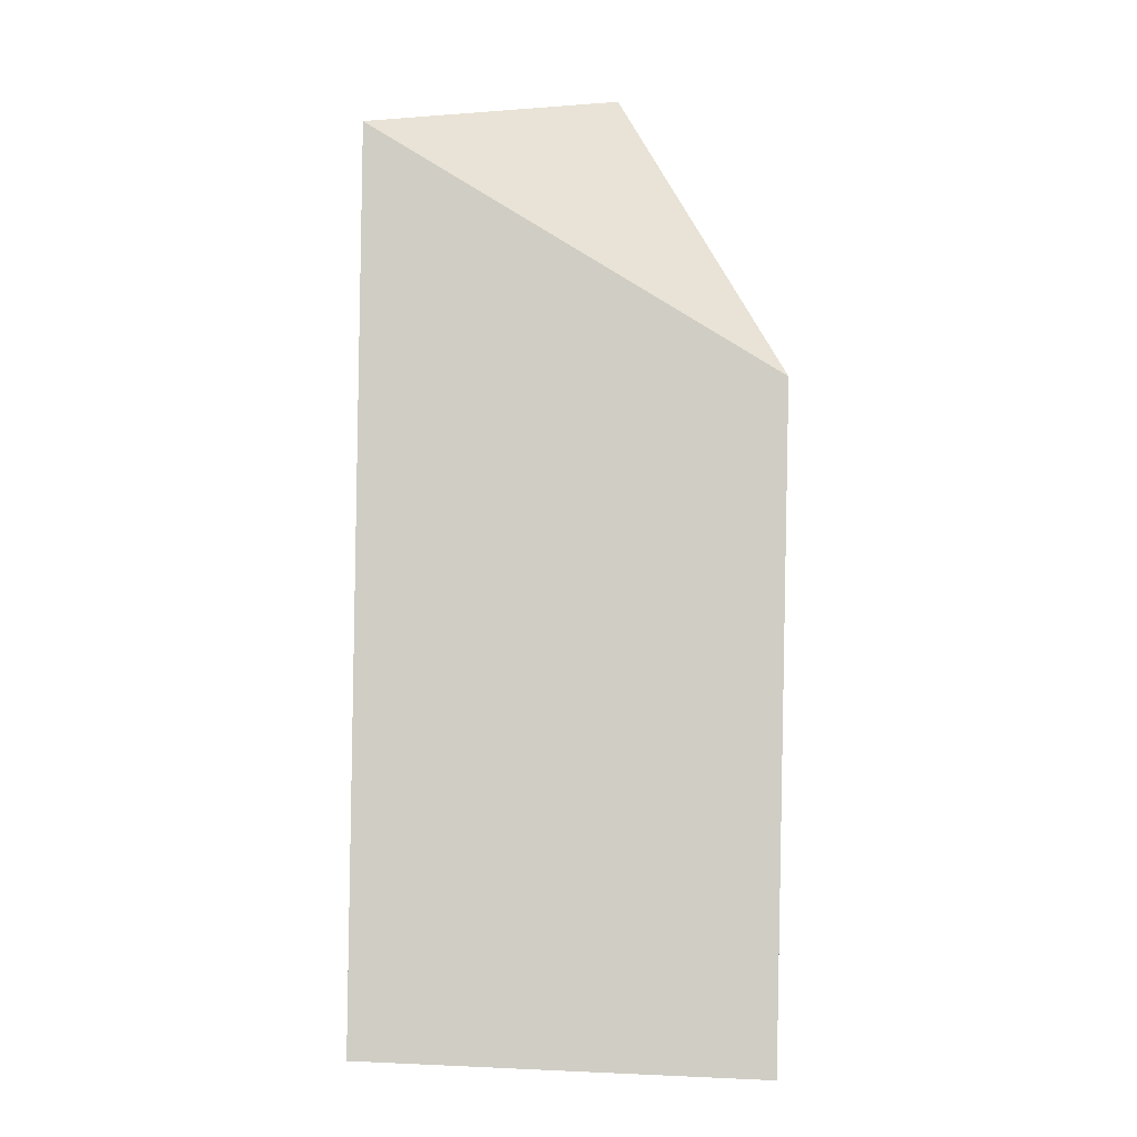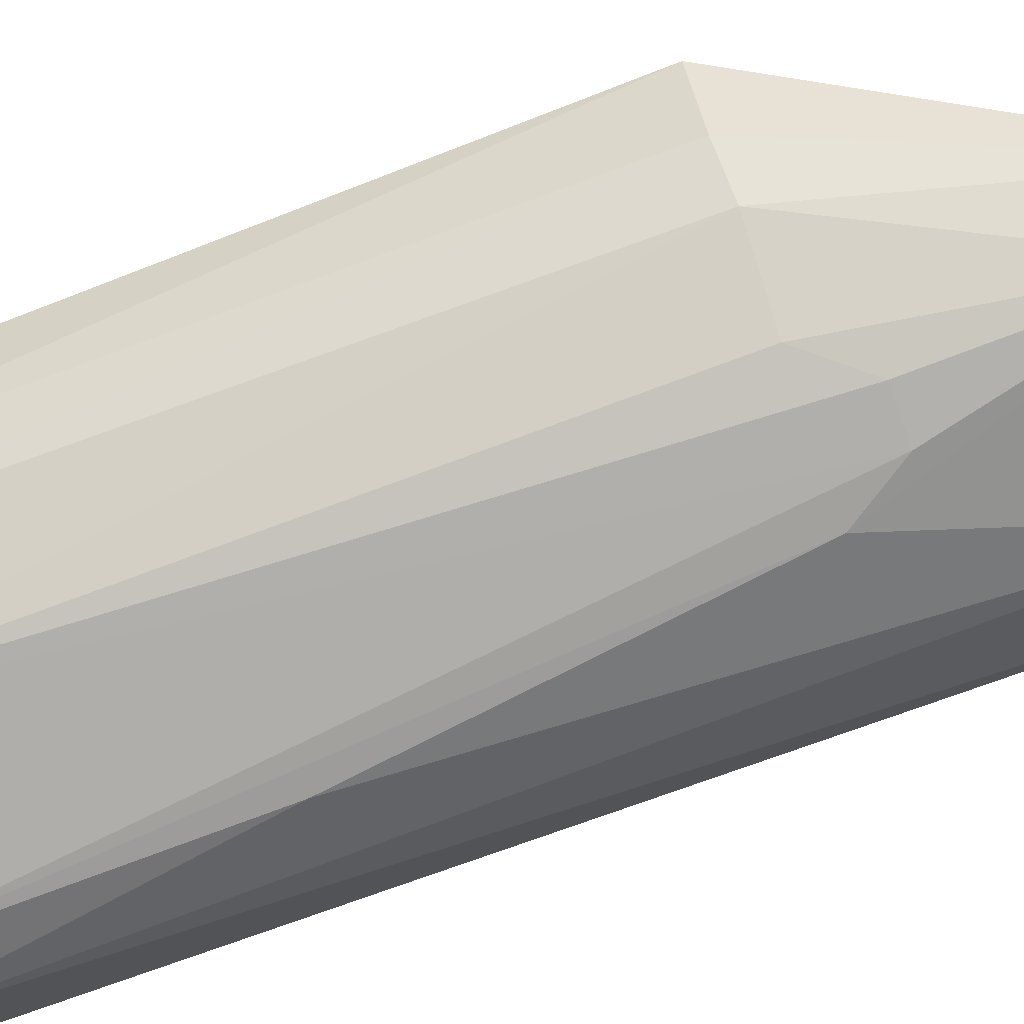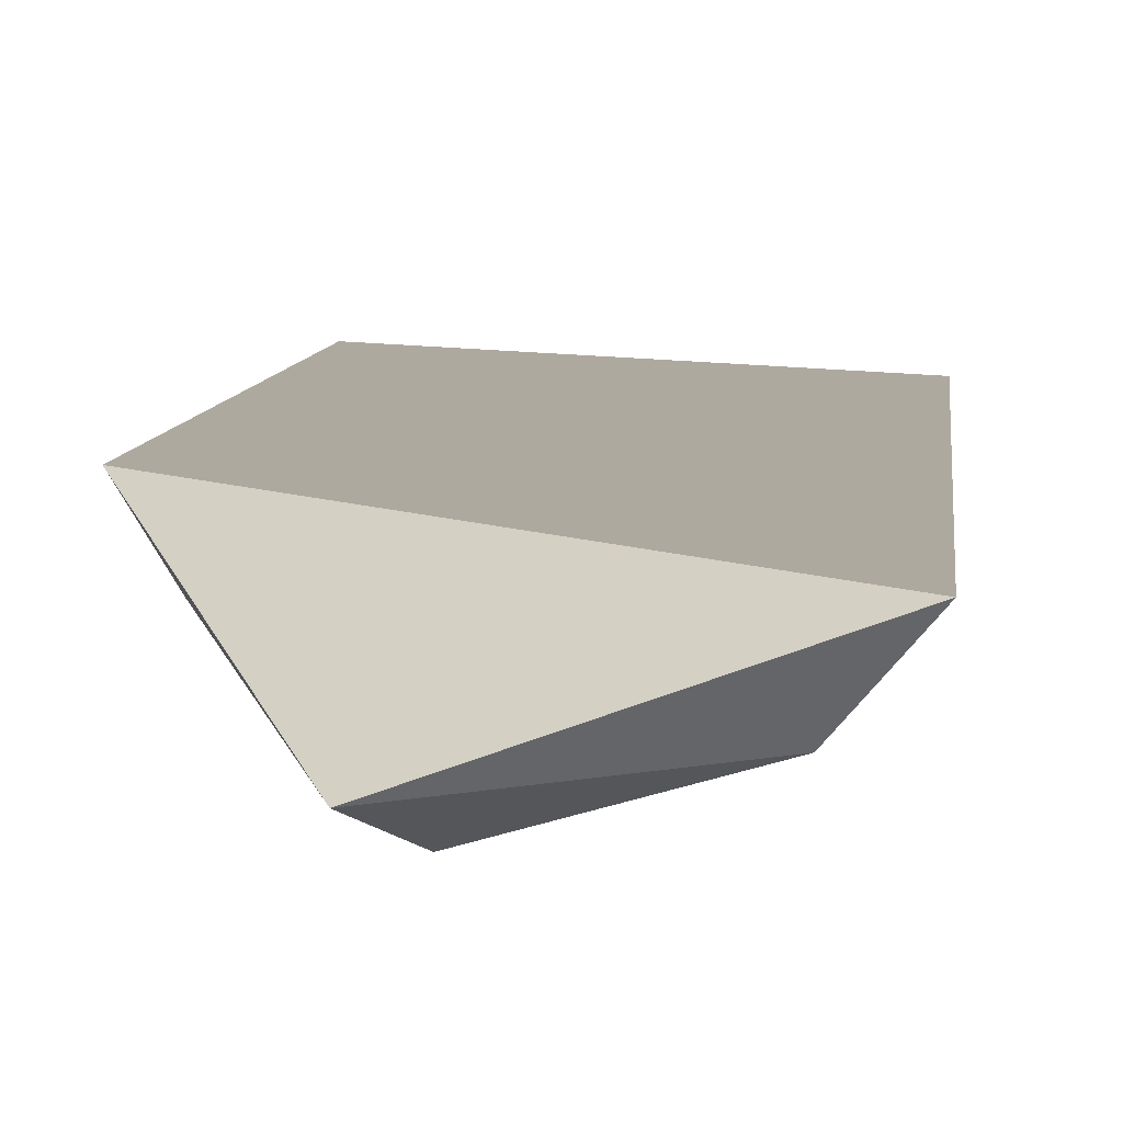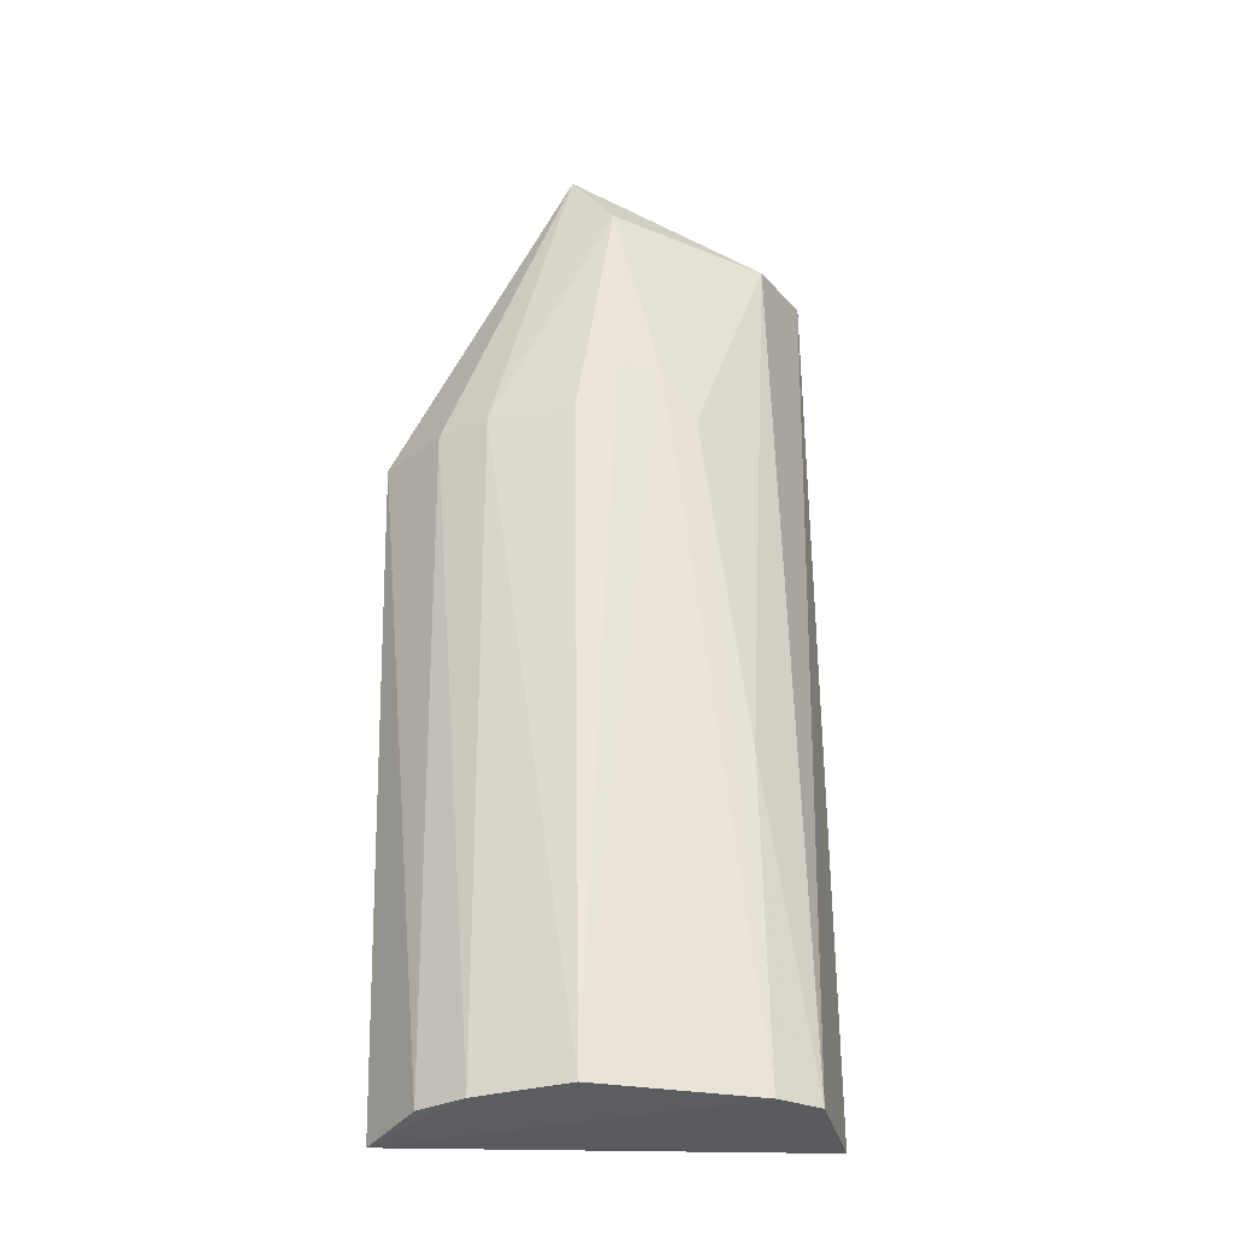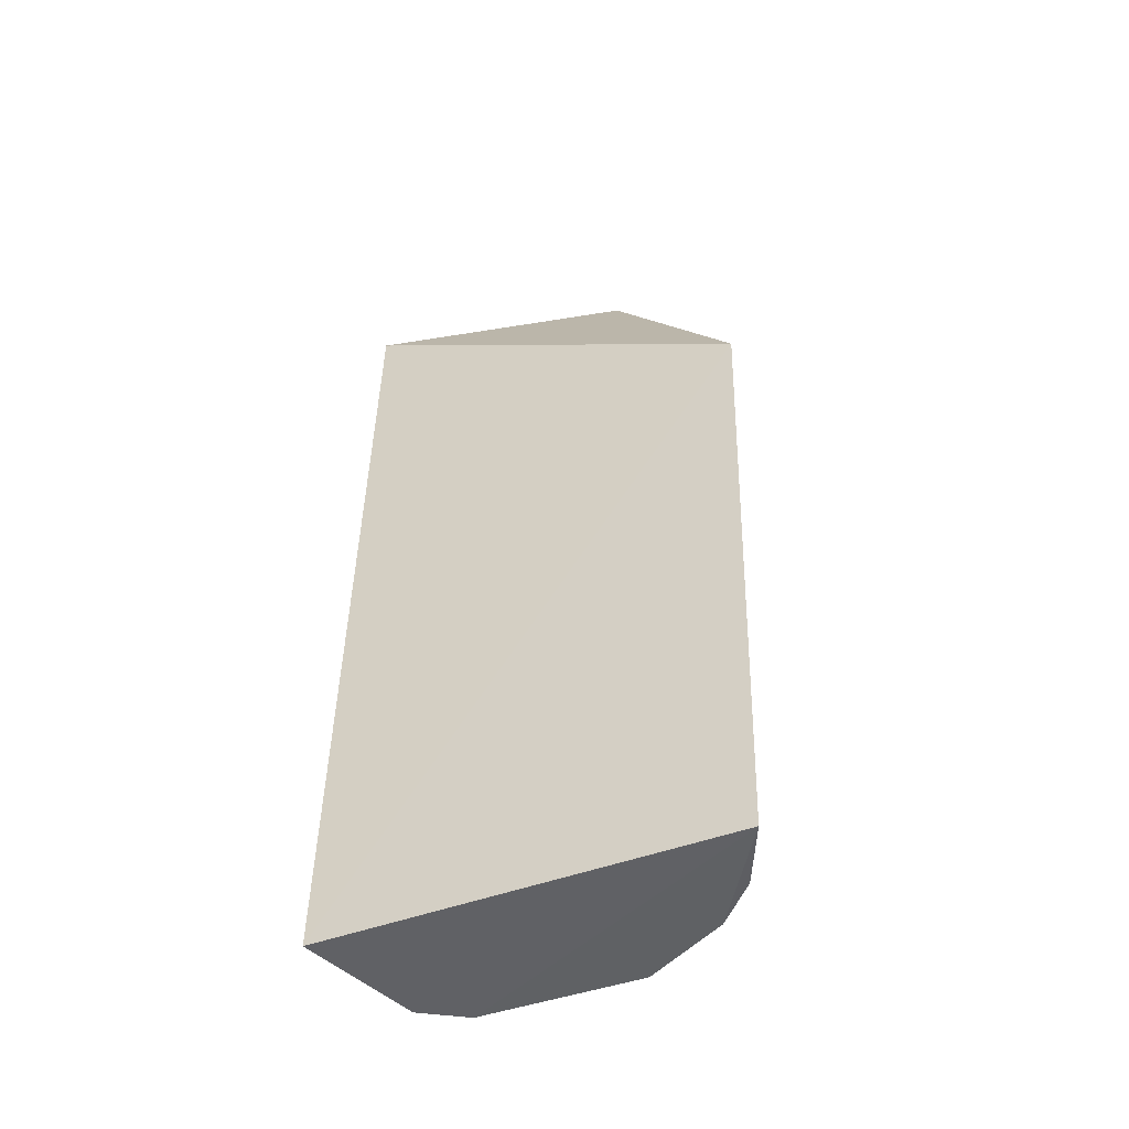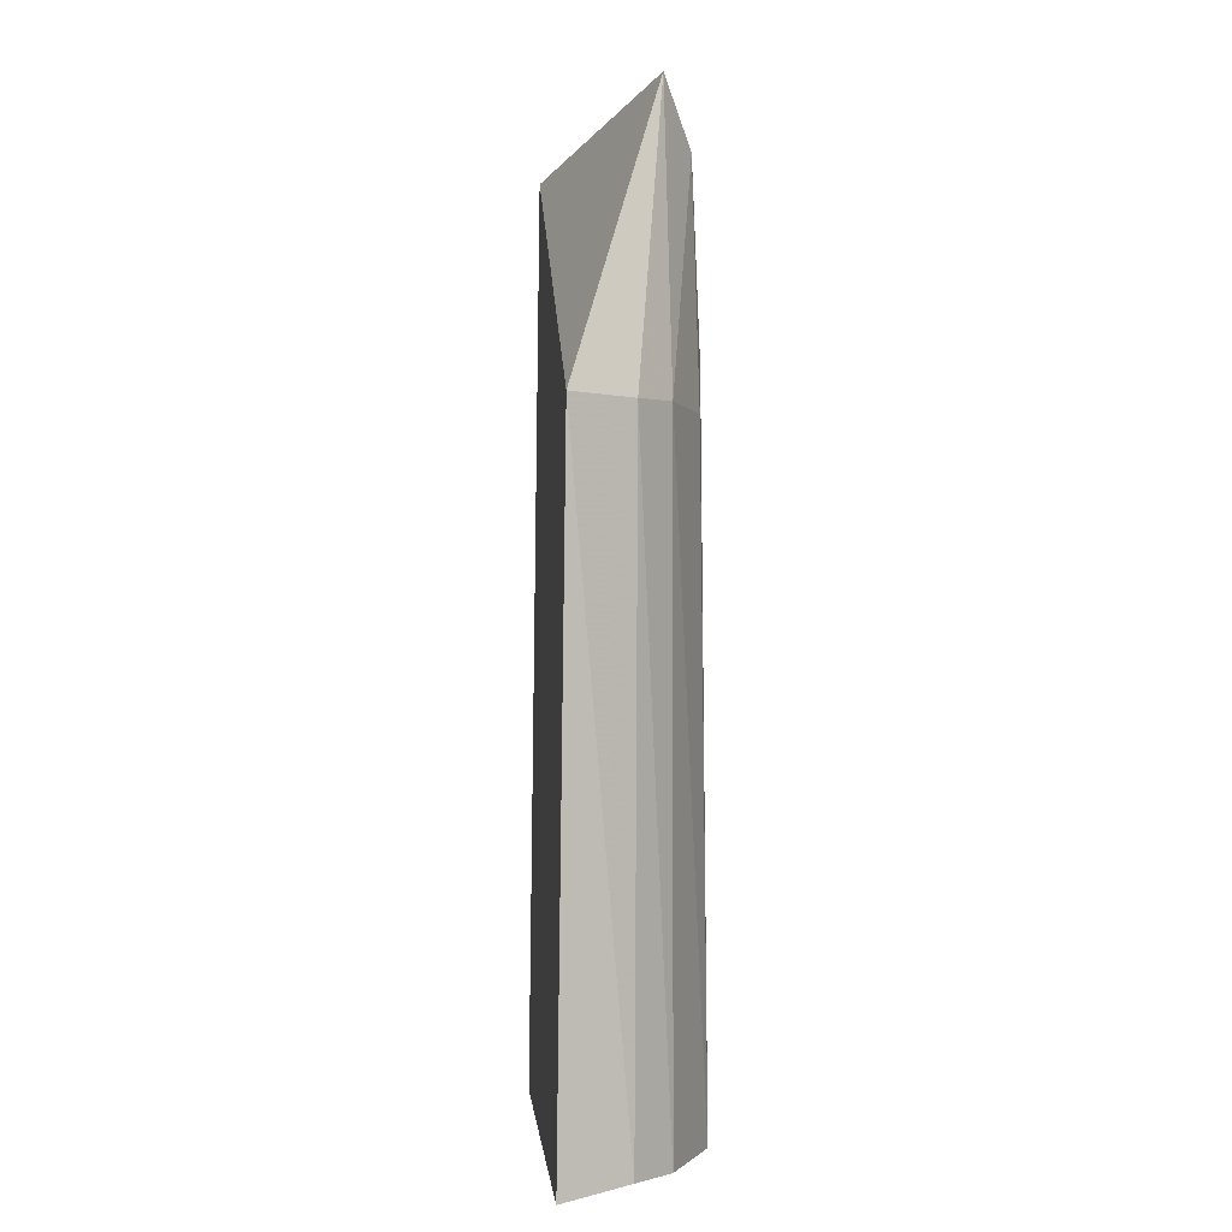
<metadata>
{"format":"obj","ext":"obj","renderer":"f3d","projection":"perspective","resolution":1024,"background":"white","views":[{"elev":-5.8,"azim":177.4,"up":"+Z"},{"elev":-78.9,"azim":-70.6,"up":"+Y"},{"elev":8.0,"azim":5.1,"up":"+Y"},{"elev":-32.2,"azim":-12.1,"up":"+Z"},{"elev":-50.4,"azim":-158.6,"up":"+Z"},{"elev":-1.0,"azim":-98.0,"up":"+Z"}]}
</metadata>
<code>
v -0.0339 -0.005305 0.06242
v -0.03585 -0.007648 0.06176
v -0.03542 -0.008584 0.03233
v -0.04699 -0.004383 0.03185
v -0.04762 -0.004574 0.05397
v -0.0337 -0.004984 0.03245
v -0.04241 -0.008086 0.06412
v -0.03697 -0.009307 0.03223
v -0.04485 -0.007961 0.03213
v -0.03712 -0.009171 0.04262
v -0.04497 -0.007943 0.05403
v -0.04602 -0.006675 0.03214
v -0.0422 -0.009441 0.03223
v -0.04124 -0.009138 0.06199
v -0.04629 -0.006738 0.05395
v -0.03863 -0.009264 0.05392
v -0.04245 -0.00917 0.05393
v -0.04116 -0.009414 0.05556
v -0.03975 -0.009395 0.05558
f 1 2 3
f 6 1 3
f 6 5 1
f 6 4 5
f 7 2 1
f 7 1 5
f 8 6 3
f 8 4 6
f 10 8 3
f 10 3 2
f 12 5 4
f 12 4 9
f 13 9 4
f 13 4 8
f 13 11 9
f 14 2 7
f 14 7 11
f 15 11 7
f 15 7 5
f 15 5 12
f 15 12 9
f 15 9 11
f 16 10 2
f 16 2 14
f 16 8 10
f 17 14 11
f 17 11 13
f 18 17 13
f 18 14 17
f 19 16 14
f 19 14 18
f 19 8 16
f 19 18 13
f 19 13 8

</code>
